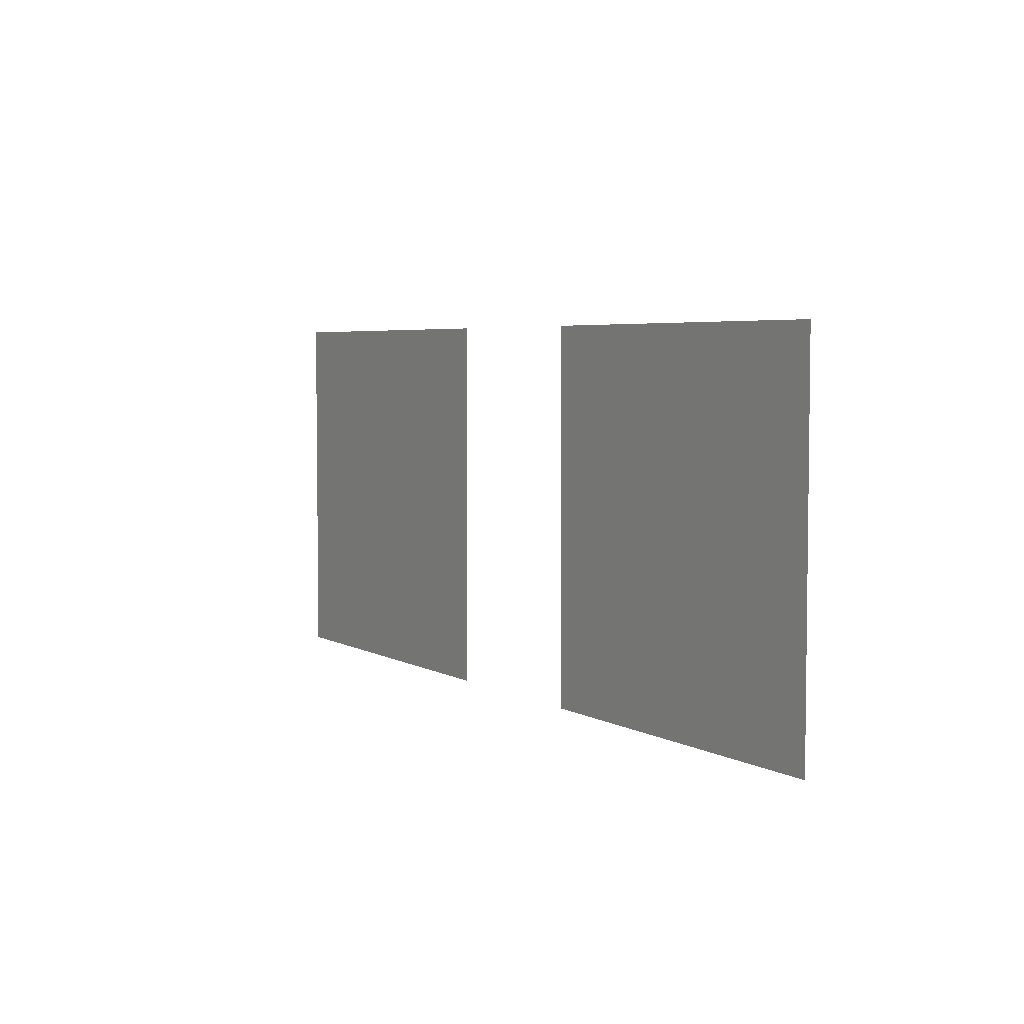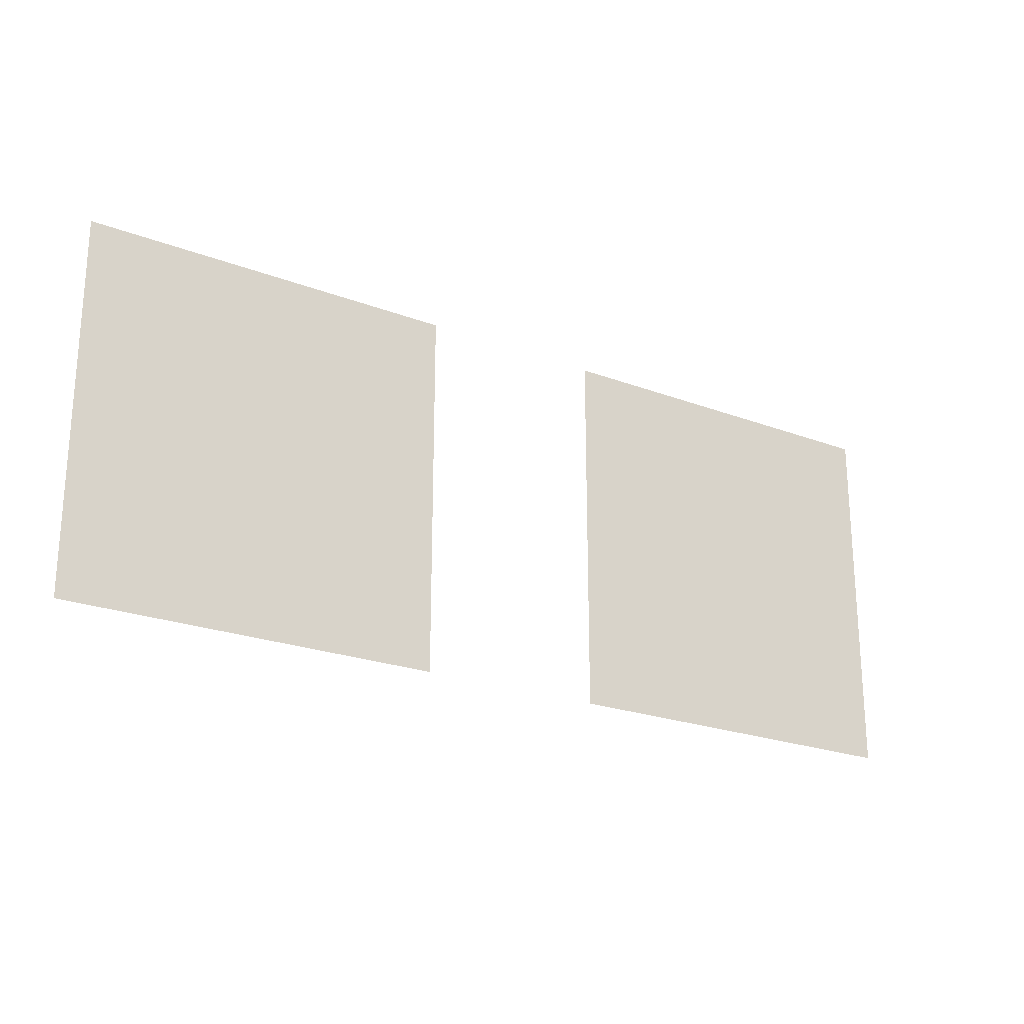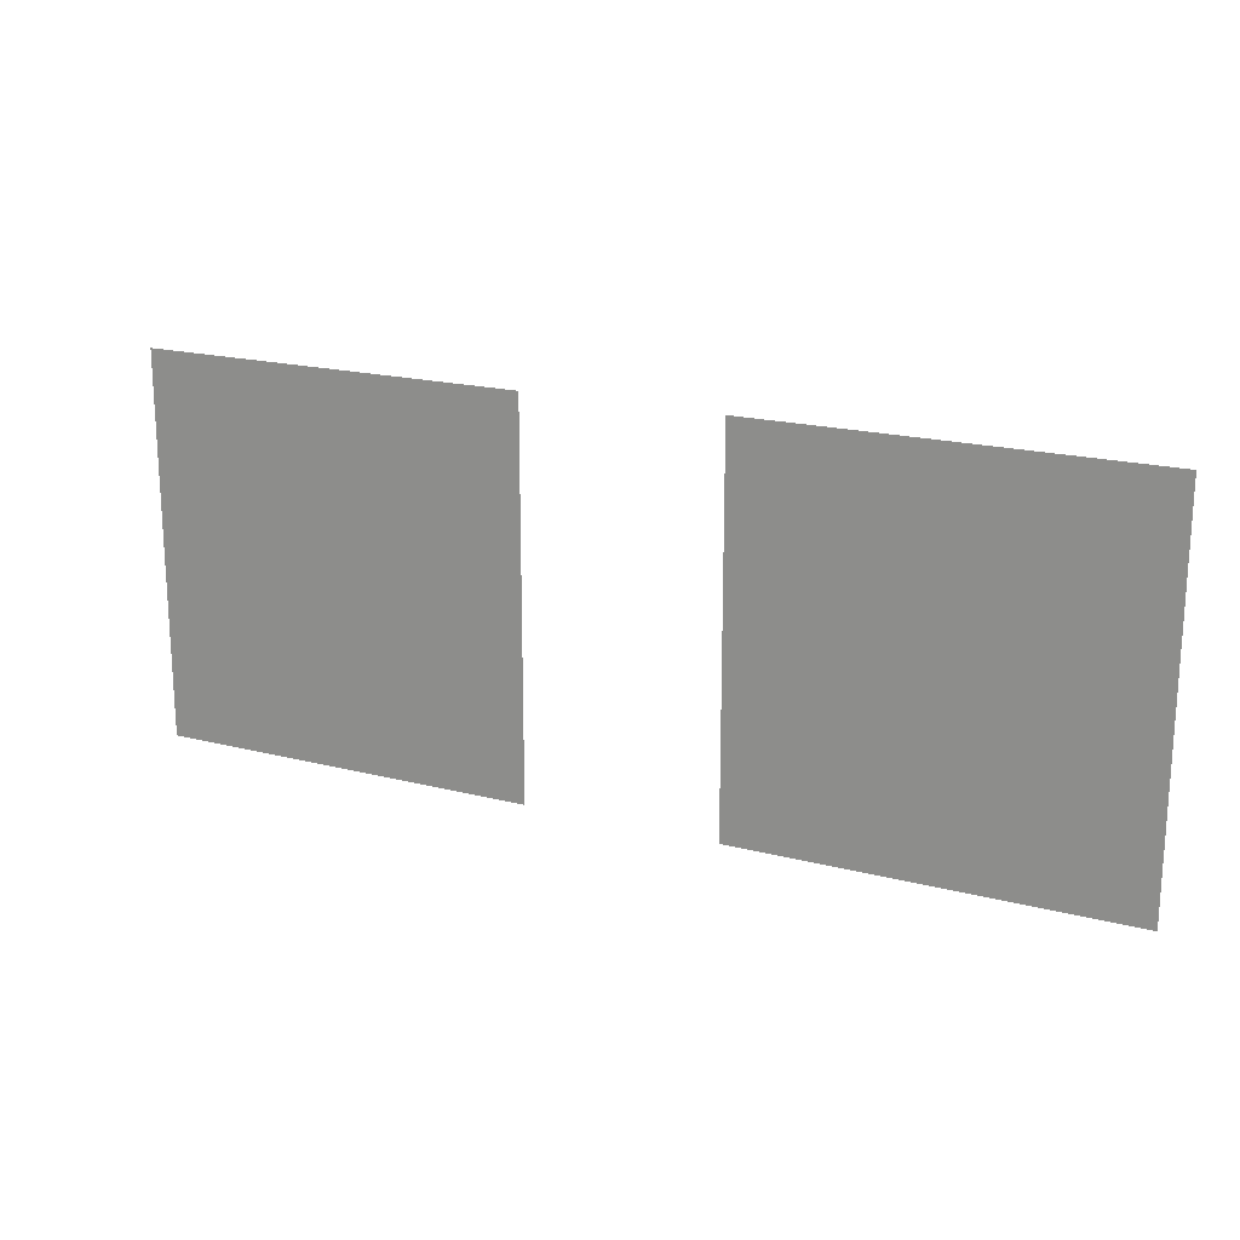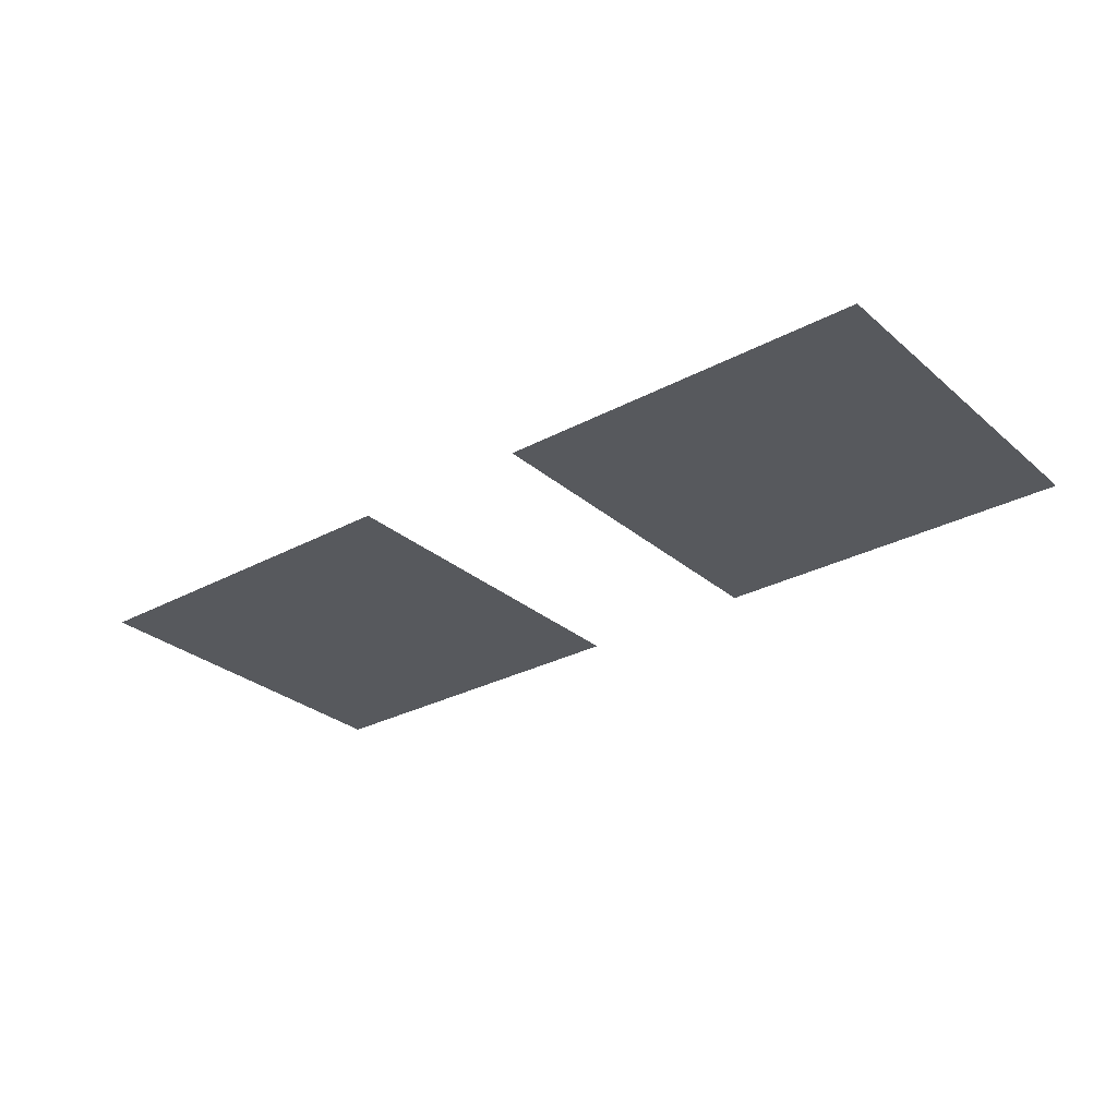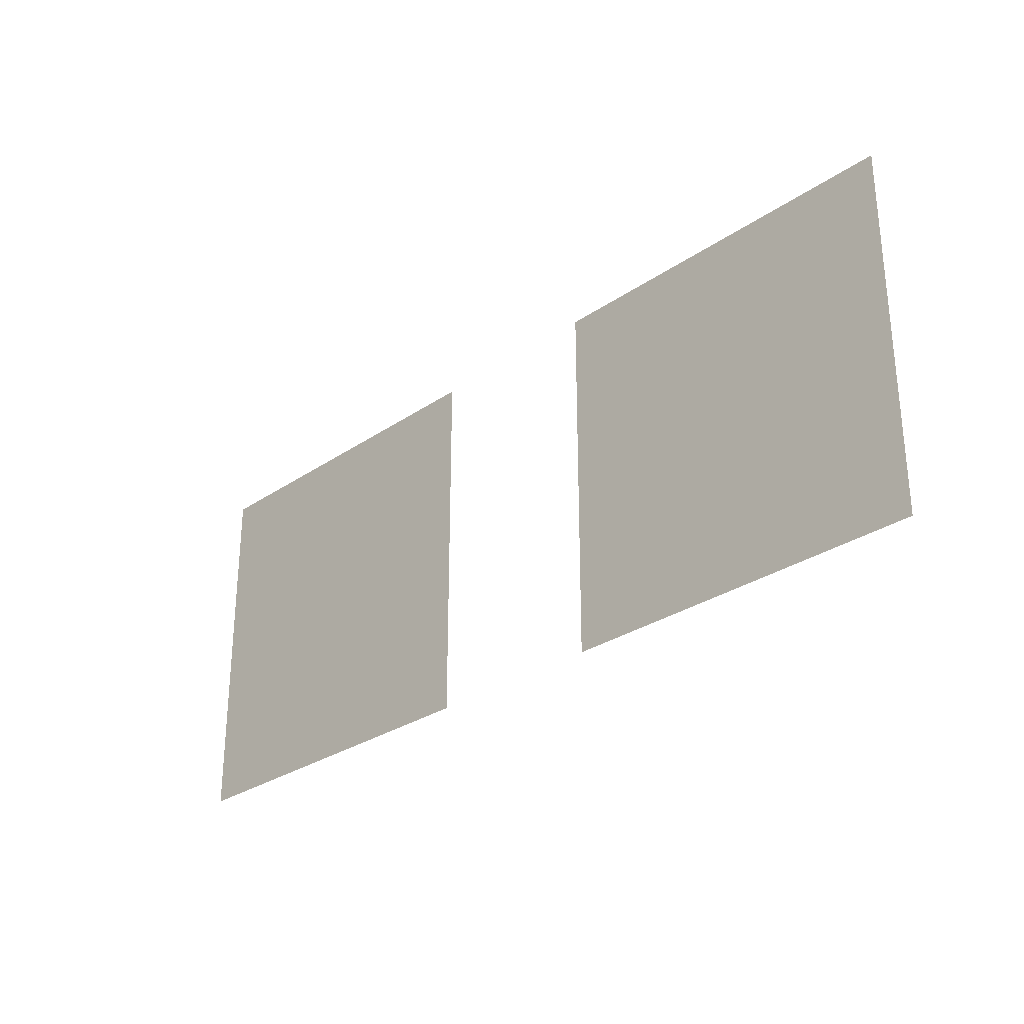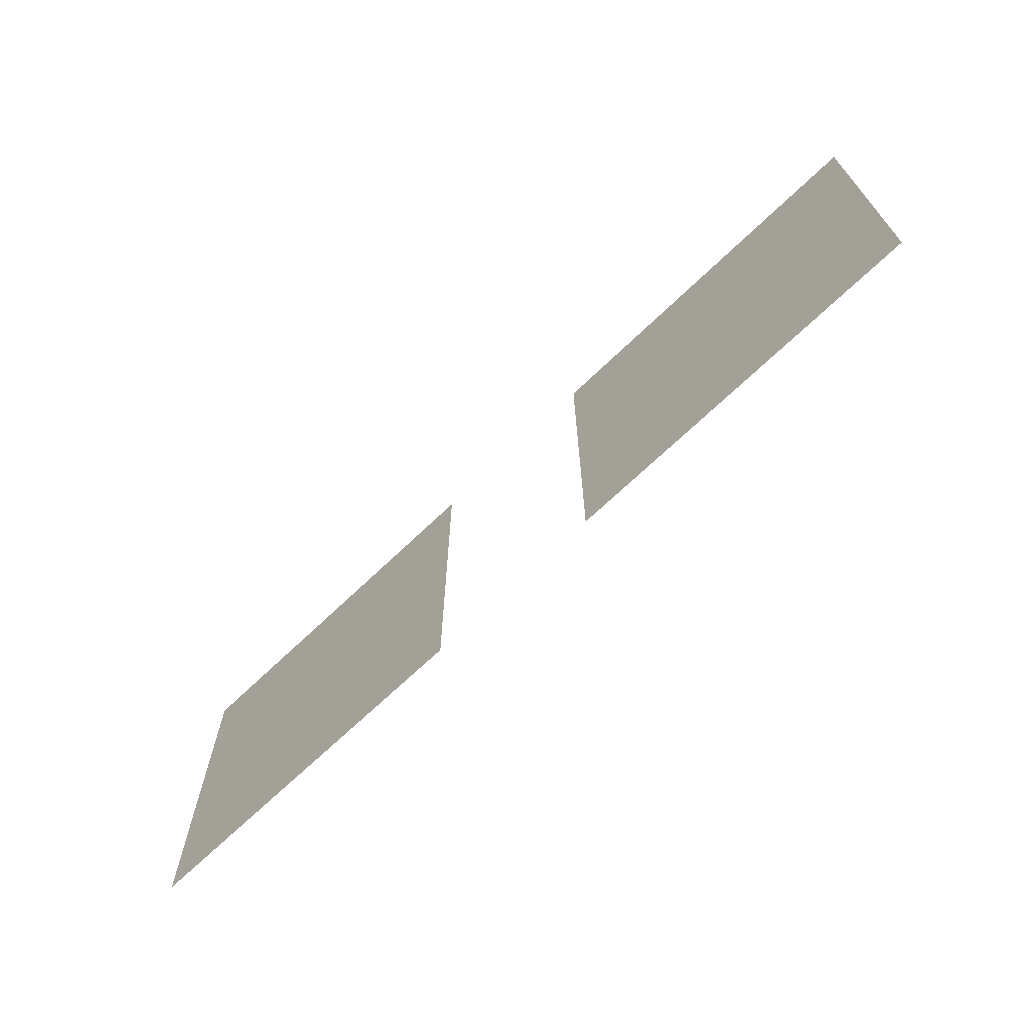
<metadata>
{"format":"obj","ext":"obj","renderer":"f3d","projection":"perspective","resolution":1024,"background":"white","views":[{"elev":4.6,"azim":59.3,"up":"+Y"},{"elev":-22.8,"azim":147.0,"up":"+Y"},{"elev":19.2,"azim":-154.1,"up":"+Y"},{"elev":-29.0,"azim":-141.4,"up":"+Z"},{"elev":-28.8,"azim":-134.4,"up":"+Y"},{"elev":-68.3,"azim":44.0,"up":"+Y"}]}
</metadata>
<code>
v -7 -7 0
v -8 -7 0
v -8 -6 0
v -7 -6 0
v -8 -7 0
v -9 -7 0
v -9 -6 0
v -8 -6 0
v -10 -7 0
v -11 -7 0
v -11 -6 0
v -10 -6 0
v -11 -7 0
v -12 -7 0
v -12 -6 0
v -11 -6 0
v -7 -8 0
v -8 -8 0
v -8 -7 0
v -7 -7 0
v -8 -8 0
v -9 -8 0
v -9 -7 0
v -8 -7 0
v -10 -8 0
v -11 -8 0
v -11 -7 0
v -10 -7 0
v -11 -8 0
v -12 -8 0
v -12 -7 0
v -11 -7 0
g zona1_mesh_0005
f 1 2 3 4
f 5 6 7 8
f 9 10 11 12
f 13 14 15 16
f 17 18 19 20
f 21 22 23 24
f 25 26 27 28
f 29 30 31 32

</code>
